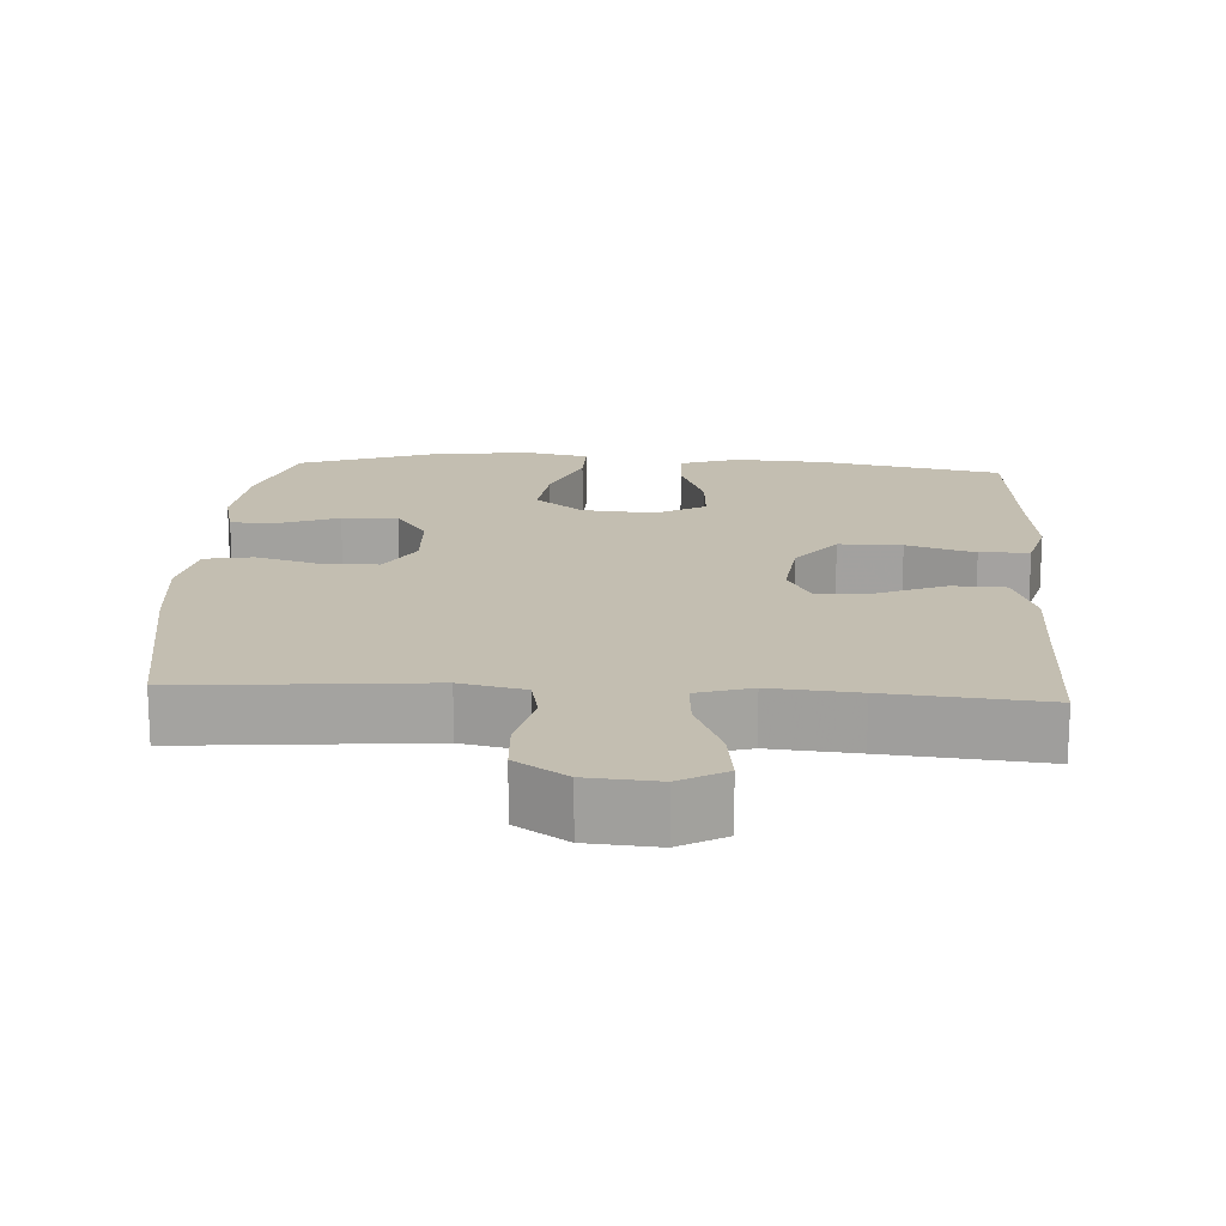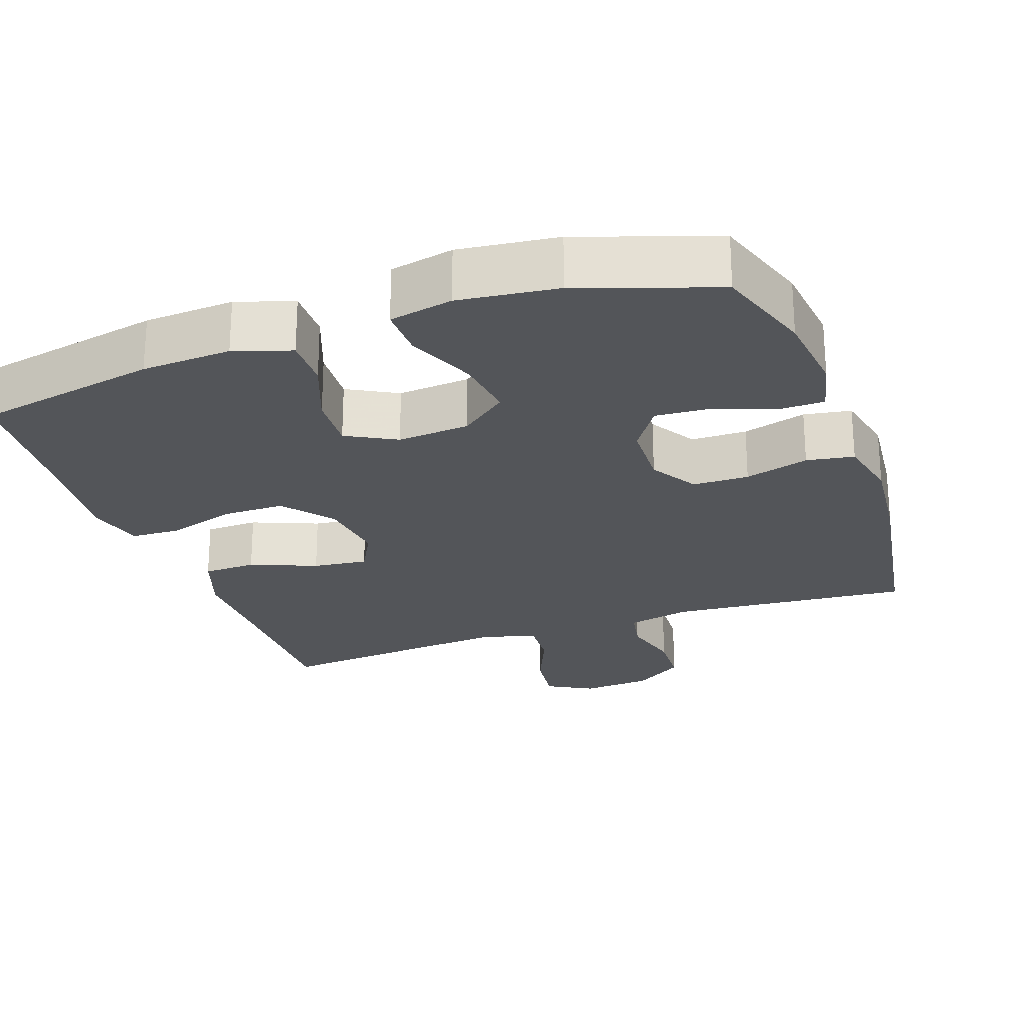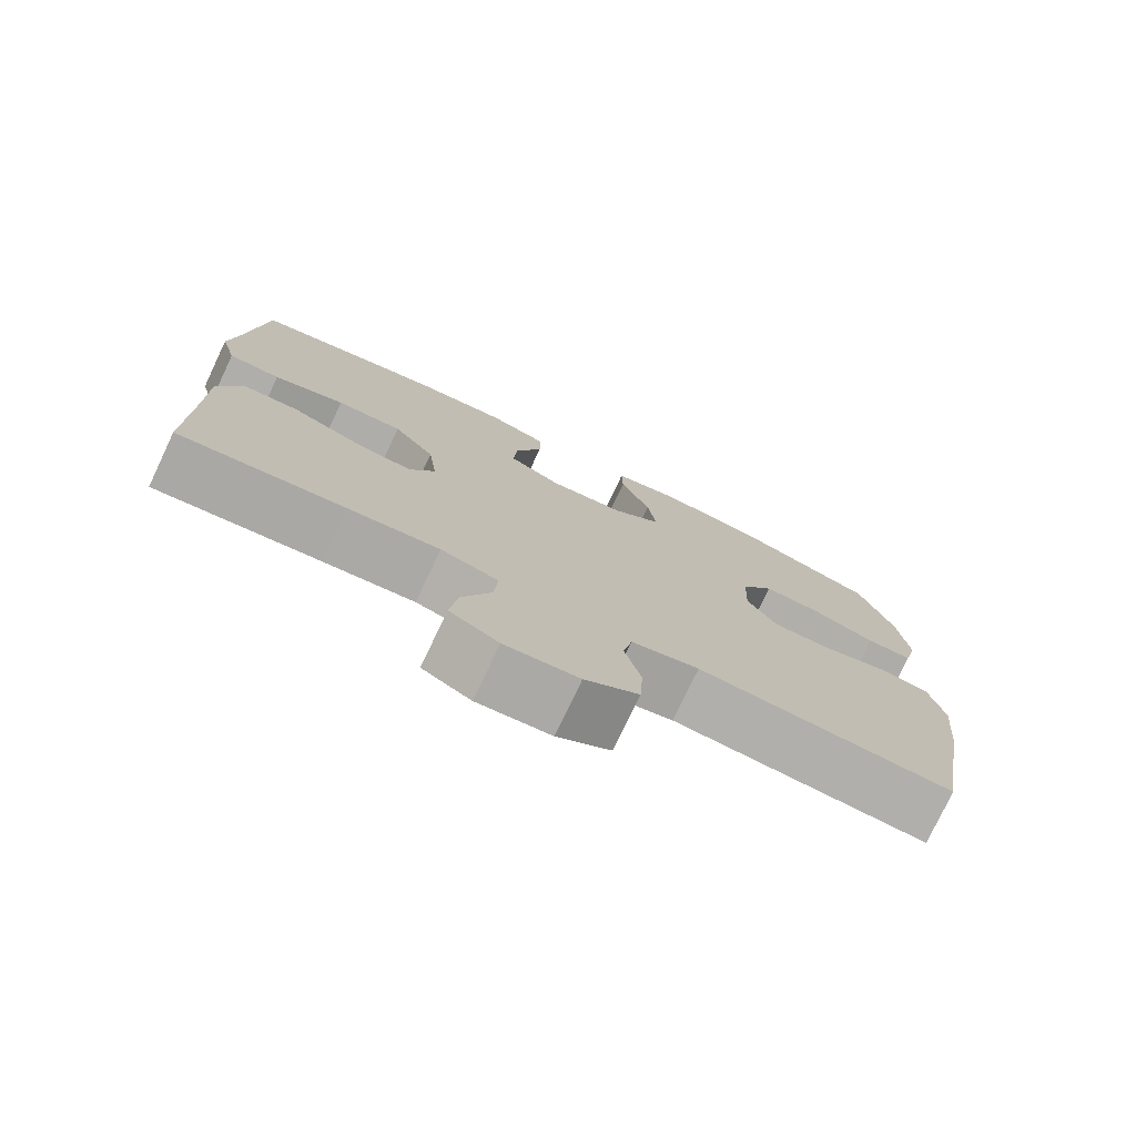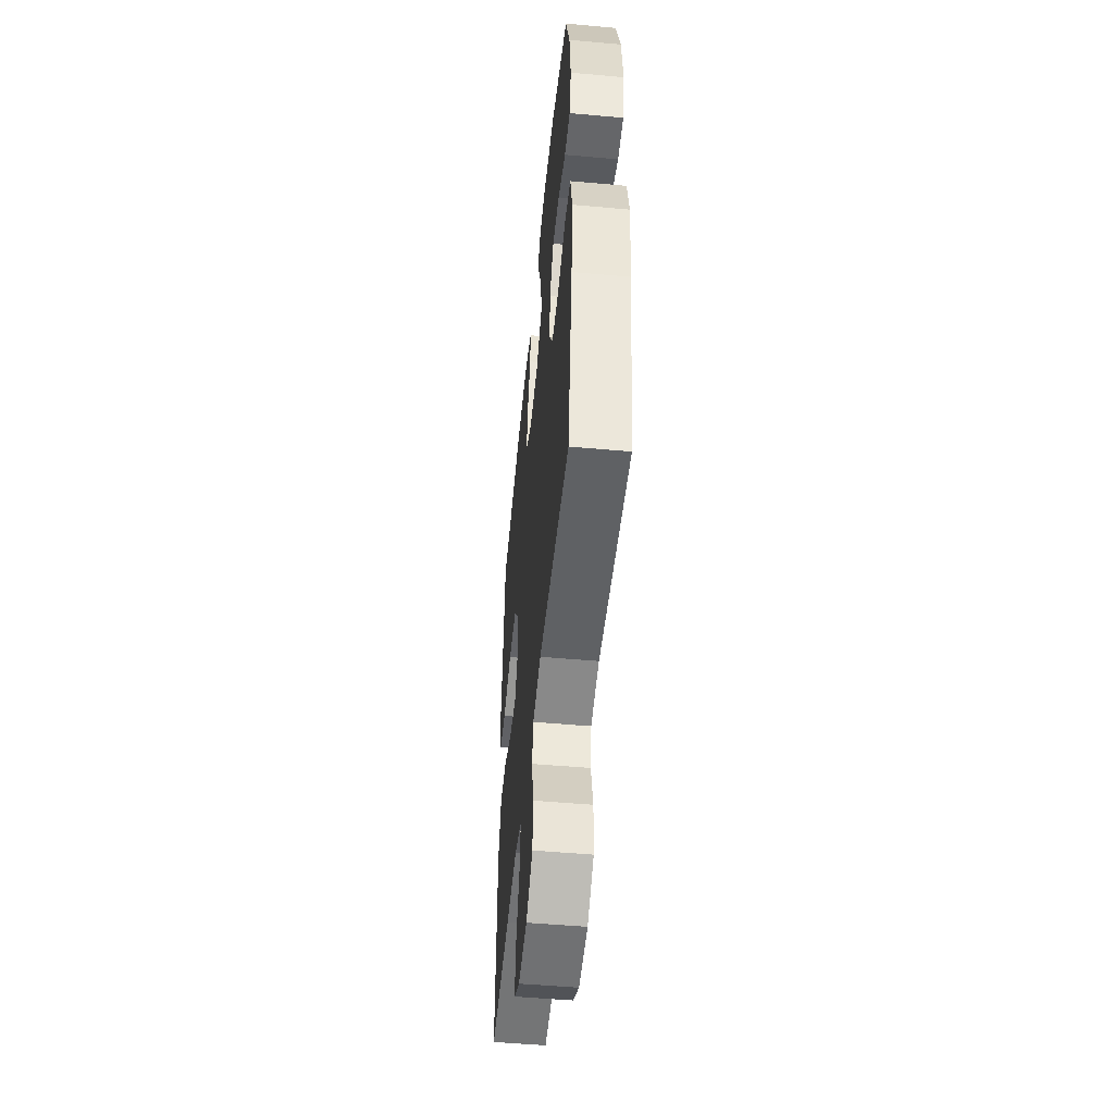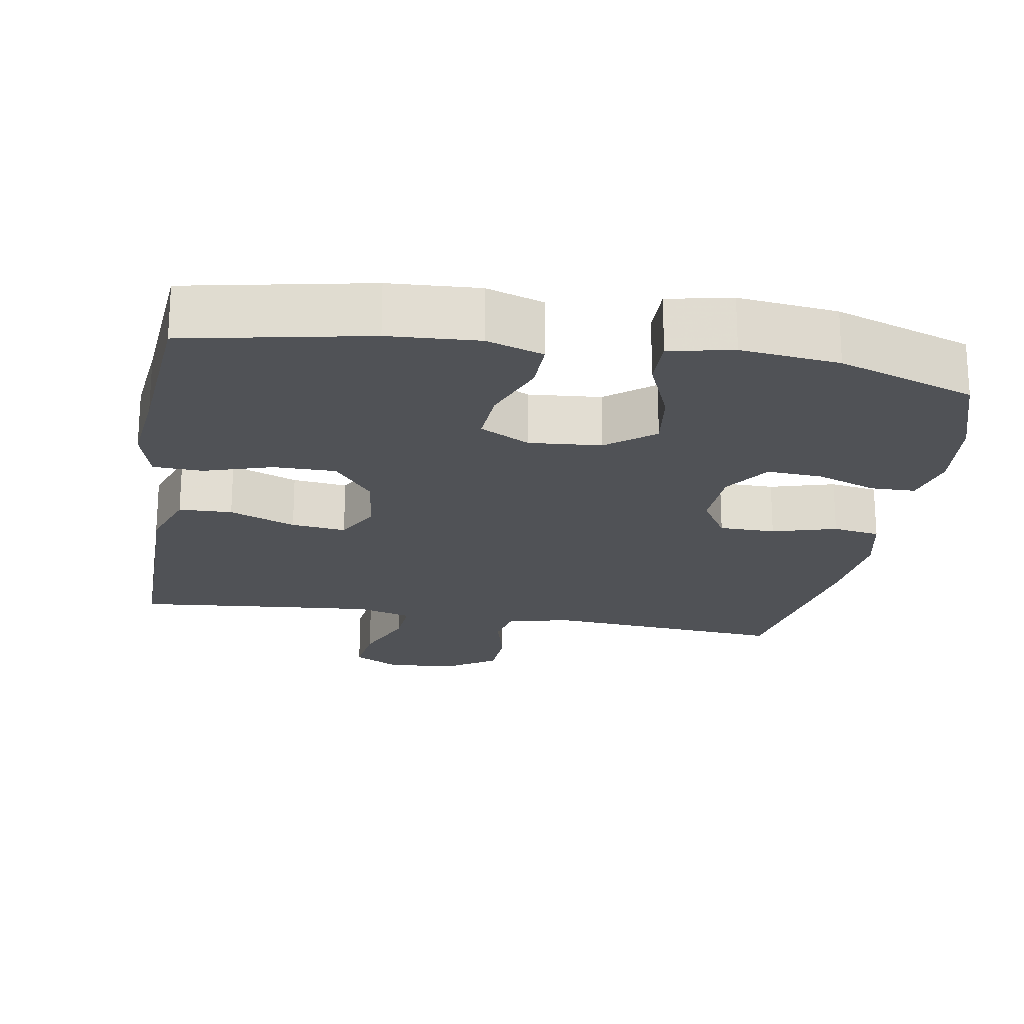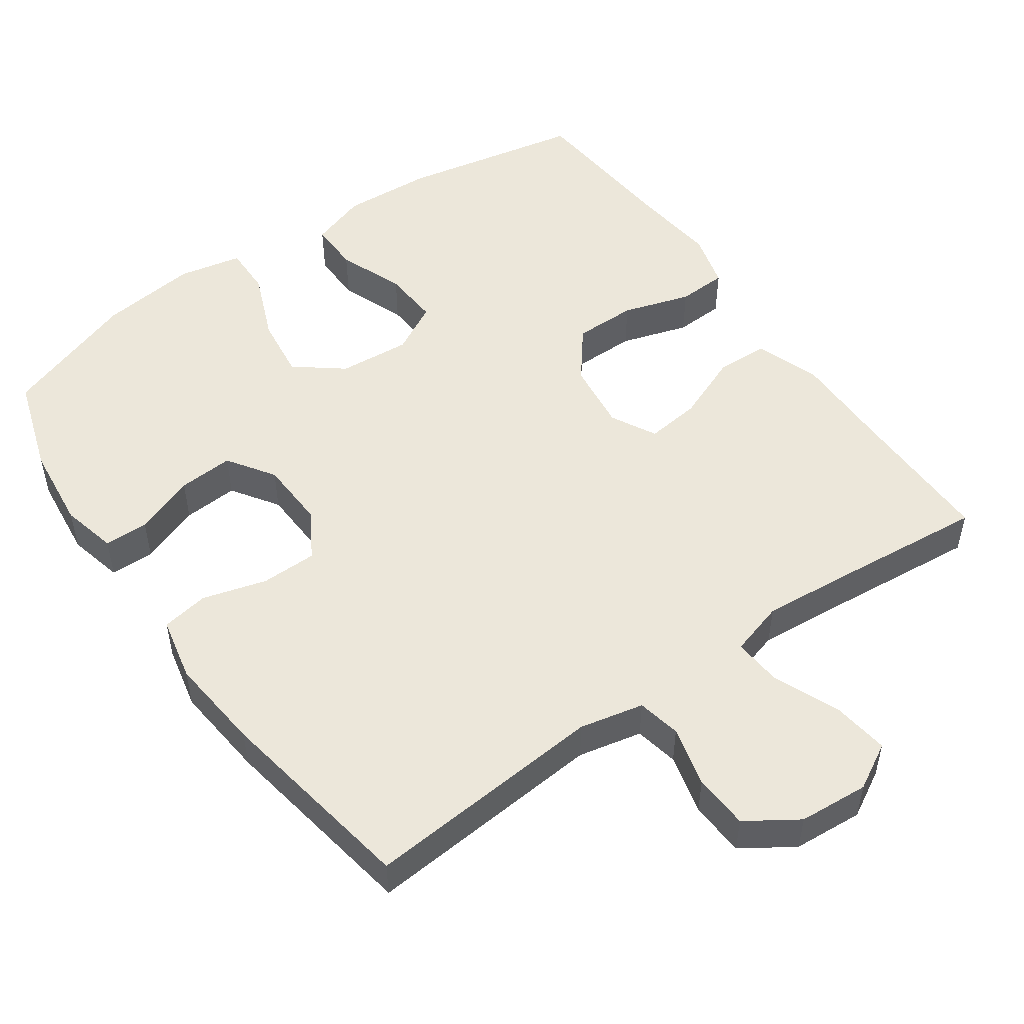
<metadata>
{"format":"obj","ext":"obj","renderer":"f3d","projection":"perspective","resolution":1024,"background":"white","views":[{"elev":17.2,"azim":-176.7,"up":"+Y"},{"elev":-24.3,"azim":19.6,"up":"+Y"},{"elev":-77.1,"azim":-25.4,"up":"+Z"},{"elev":-51.0,"azim":84.4,"up":"+Z"},{"elev":-21.0,"azim":-9.5,"up":"+Y"},{"elev":51.2,"azim":144.9,"up":"+Y"}]}
</metadata>
<code>
v 0.5 0.07 0.5
v 0.544 0.07 0.366
v 0.557 0.07 0.249
v 0.539 0.07 0.173
v 0.478 0.07 0.172
v 0.395 0.07 0.203
v 0.319 0.07 0.208
v 0.276 0.07 0.144
v 0.272 0.07 0.05
v 0.311 0.07 -0.015
v 0.388 0.07 -0.016
v 0.476 0.07 0.009
v 0.541 0.07 -0.002
v 0.56 0.07 -0.09
v 0.547 0.07 -0.22
v 0.5 0.07 -0.5
v 0.298 0.07 -0.483
v 0.168 0.07 -0.472
v 0.08 0.07 -0.491
v 0.068 0.07 -0.551
v 0.089 0.07 -0.634
v 0.085 0.07 -0.71
v 0.015 0.07 -0.756
v -0.081 0.07 -0.763
v -0.144 0.07 -0.728
v -0.134 0.07 -0.651
v -0.096 0.07 -0.56
v -0.091 0.07 -0.492
v -0.166 0.07 -0.47
v -0.285 0.07 -0.48
v -0.5 0.07 -0.5
v -0.499 0.07 -0.294
v -0.5 0.07 -0.158
v -0.469 0.07 -0.07
v -0.396 0.07 -0.068
v -0.305 0.07 -0.105
v -0.23 0.07 -0.114
v -0.197 0.07 -0.052
v -0.209 0.07 0.044
v -0.263 0.07 0.113
v -0.349 0.07 0.113
v -0.442 0.07 0.084
v -0.51 0.07 0.087
v -0.531 0.07 0.164
v -0.518 0.07 0.281
v -0.5 0.07 0.5
v -0.25 0.07 0.549
v -0.127 0.07 0.556
v -0.049 0.07 0.53
v -0.05 0.07 0.46
v -0.085 0.07 0.369
v -0.09 0.07 0.291
v -0.022 0.07 0.254
v 0.077 0.07 0.262
v 0.142 0.07 0.313
v 0.131 0.07 0.399
v 0.092 0.07 0.494
v 0.091 0.07 0.563
v 0.178 0.07 0.581
v 0.313 0.07 0.565
v 0.5 0 0.5
v 0.544 0 0.366
v 0.557 0 0.249
v 0.539 0 0.173
v 0.478 0 0.172
v 0.395 0 0.203
v 0.319 0 0.208
v 0.276 0 0.144
v 0.272 0 0.05
v 0.311 0 -0.015
v 0.388 0 -0.016
v 0.476 0 0.009
v 0.541 0 -0.002
v 0.56 0 -0.09
v 0.547 0 -0.22
v 0.5 0 -0.5
v 0.298 0 -0.483
v 0.168 0 -0.472
v 0.08 0 -0.491
v 0.068 0 -0.551
v 0.089 0 -0.634
v 0.085 0 -0.71
v 0.015 0 -0.756
v -0.081 0 -0.763
v -0.144 0 -0.728
v -0.134 0 -0.651
v -0.096 0 -0.56
v -0.091 0 -0.492
v -0.166 0 -0.47
v -0.285 0 -0.48
v -0.5 0 -0.5
v -0.499 0 -0.294
v -0.5 0 -0.158
v -0.469 0 -0.07
v -0.396 0 -0.068
v -0.305 0 -0.105
v -0.23 0 -0.114
v -0.197 0 -0.052
v -0.209 0 0.044
v -0.263 0 0.113
v -0.349 0 0.113
v -0.442 0 0.084
v -0.51 0 0.087
v -0.531 0 0.164
v -0.518 0 0.281
v -0.5 0 0.5
v -0.25 0 0.549
v -0.127 0 0.556
v -0.049 0 0.53
v -0.05 0 0.46
v -0.085 0 0.369
v -0.09 0 0.291
v -0.022 0 0.254
v 0.077 0 0.262
v 0.142 0 0.313
v 0.131 0 0.399
v 0.092 0 0.494
v 0.091 0 0.563
v 0.178 0 0.581
v 0.313 0 0.565
f 4 5 6
f 3 4 6
f 2 3 6
f 1 2 6
f 60 1 6
f 59 60 6
f 58 59 6
f 57 58 6
f 56 57 6
f 55 56 6 7
f 54 55 7 8
f 53 54 8 9
f 52 53 9 10
f 49 50 51
f 48 49 51
f 47 48 51
f 46 47 51
f 45 46 51
f 45 51 52
f 44 45 52
f 43 44 52
f 42 43 52
f 41 42 52
f 40 41 52
f 39 40 52 10
f 34 35 36
f 33 34 36
f 32 33 36
f 32 36 37
f 31 32 37
f 30 31 37
f 29 30 37 38
f 25 26 27
f 24 25 27
f 23 24 27
f 22 23 27
f 21 22 27
f 20 21 27
f 19 20 27 28
f 28 29 38
f 19 28 38
f 18 19 38
f 16 17 18
f 15 16 18
f 14 15 18
f 13 14 18
f 12 13 18
f 11 12 18
f 18 38 39 10
f 10 11 18
f 66 65 64
f 66 64 63
f 66 63 62
f 66 62 61
f 66 61 120
f 66 120 119
f 66 119 118
f 66 118 117
f 66 117 116
f 67 66 116 115
f 68 67 115 114
f 69 68 114 113
f 70 69 113 112
f 111 110 109
f 111 109 108
f 111 108 107
f 111 107 106
f 111 106 105
f 112 111 105
f 112 105 104
f 112 104 103
f 112 103 102
f 112 102 101
f 112 101 100
f 70 112 100 99
f 96 95 94
f 96 94 93
f 96 93 92
f 97 96 92
f 97 92 91
f 97 91 90
f 98 97 90 89
f 87 86 85
f 87 85 84
f 87 84 83
f 87 83 82
f 87 82 81
f 87 81 80
f 88 87 80 79
f 98 89 88
f 98 88 79
f 98 79 78
f 78 77 76
f 78 76 75
f 78 75 74
f 78 74 73
f 78 73 72
f 78 72 71
f 70 99 98 78
f 78 71 70
f 1 61 62 2
f 2 62 63 3
f 3 63 64 4
f 4 64 65 5
f 5 65 66 6
f 6 66 67 7
f 7 67 68 8
f 8 68 69 9
f 9 69 70 10
f 10 70 71 11
f 11 71 72 12
f 12 72 73 13
f 13 73 74 14
f 14 74 75 15
f 15 75 76 16
f 16 76 77 17
f 17 77 78 18
f 18 78 79 19
f 19 79 80 20
f 20 80 81 21
f 21 81 82 22
f 22 82 83 23
f 23 83 84 24
f 24 84 85 25
f 25 85 86 26
f 26 86 87 27
f 27 87 88 28
f 28 88 89 29
f 29 89 90 30
f 30 90 91 31
f 31 91 92 32
f 32 92 93 33
f 33 93 94 34
f 34 94 95 35
f 35 95 96 36
f 36 96 97 37
f 37 97 98 38
f 38 98 99 39
f 39 99 100 40
f 40 100 101 41
f 41 101 102 42
f 42 102 103 43
f 43 103 104 44
f 44 104 105 45
f 45 105 106 46
f 46 106 107 47
f 47 107 108 48
f 48 108 109 49
f 49 109 110 50
f 50 110 111 51
f 51 111 112 52
f 52 112 113 53
f 53 113 114 54
f 54 114 115 55
f 55 115 116 56
f 56 116 117 57
f 57 117 118 58
f 58 118 119 59
f 59 119 120 60
f 60 120 61 1

</code>
